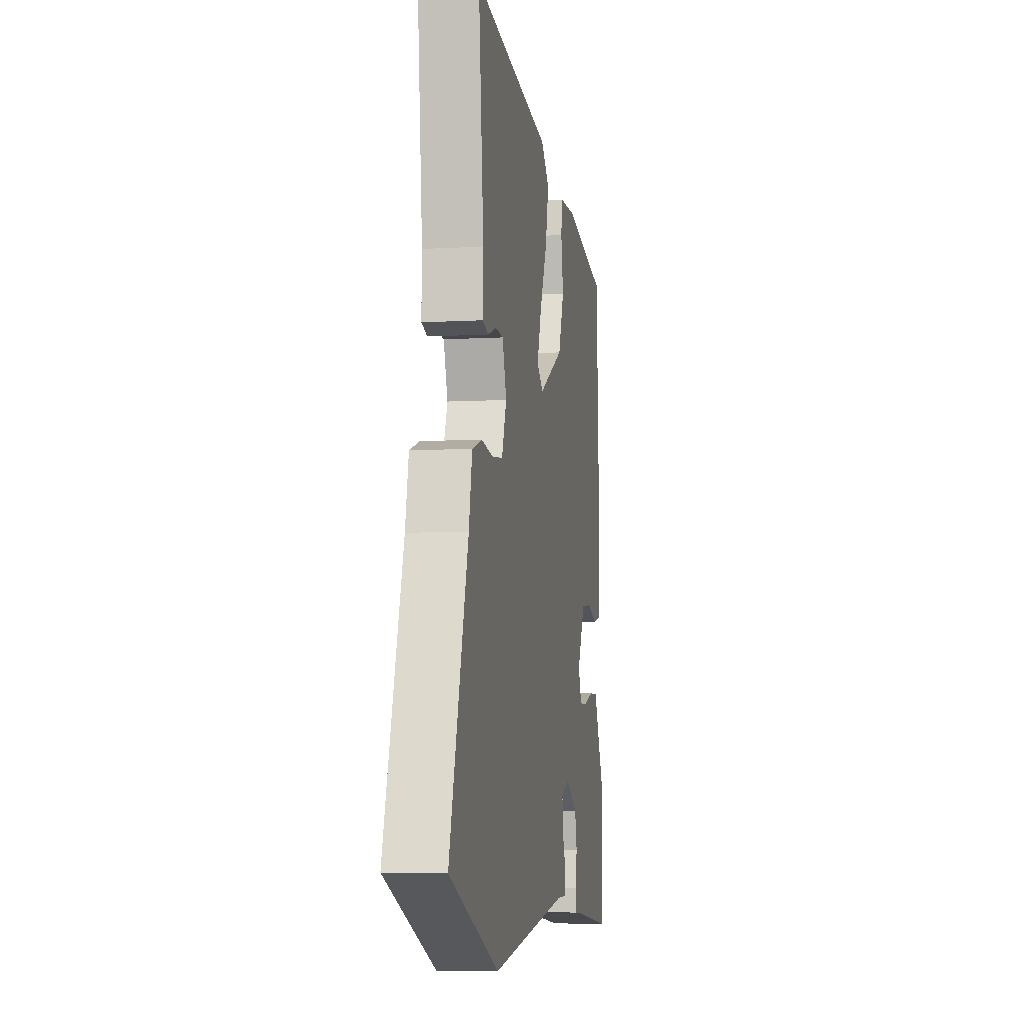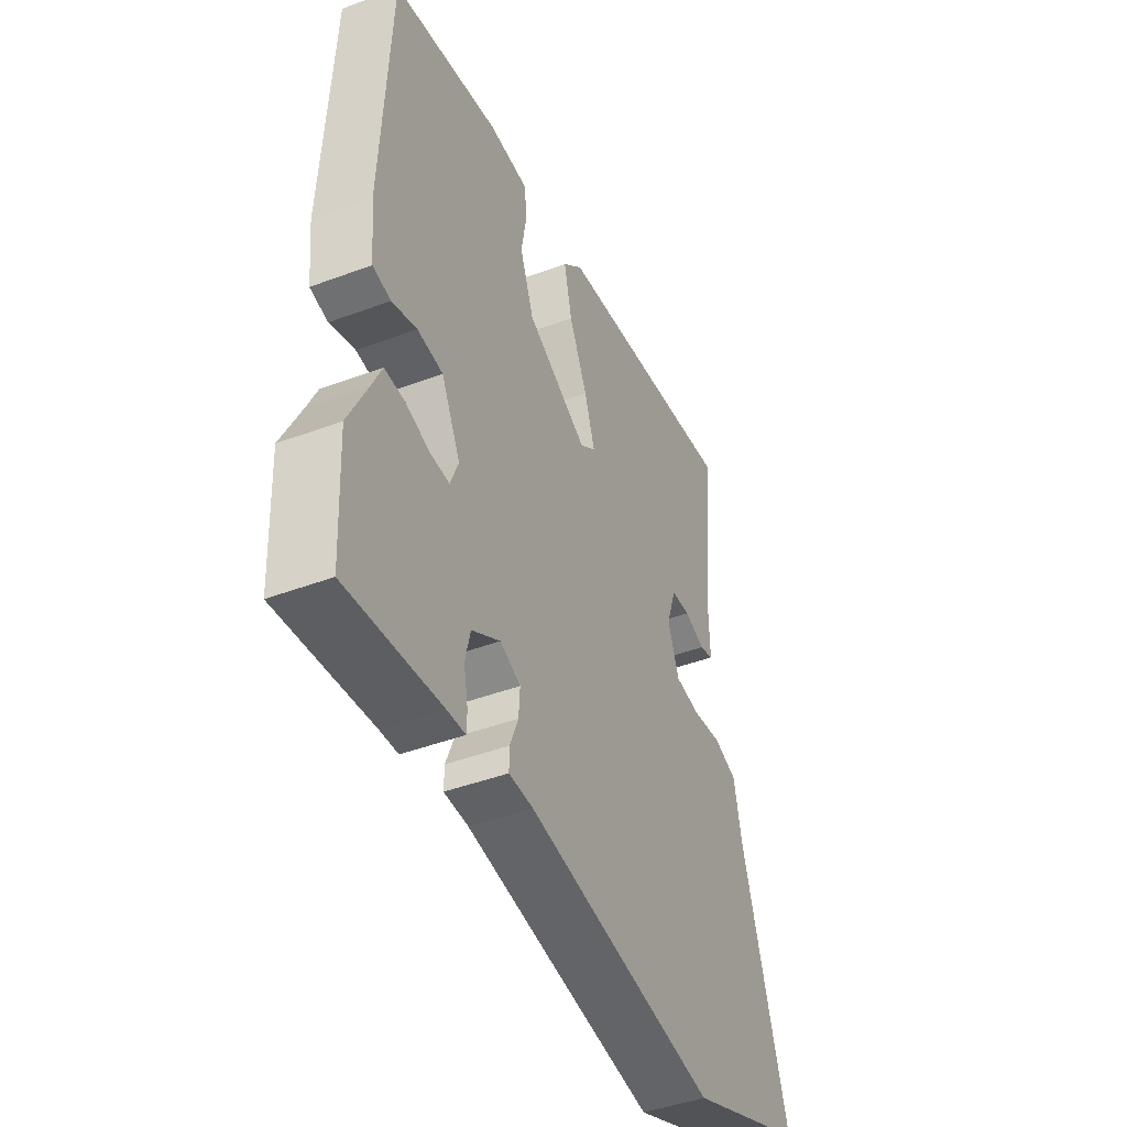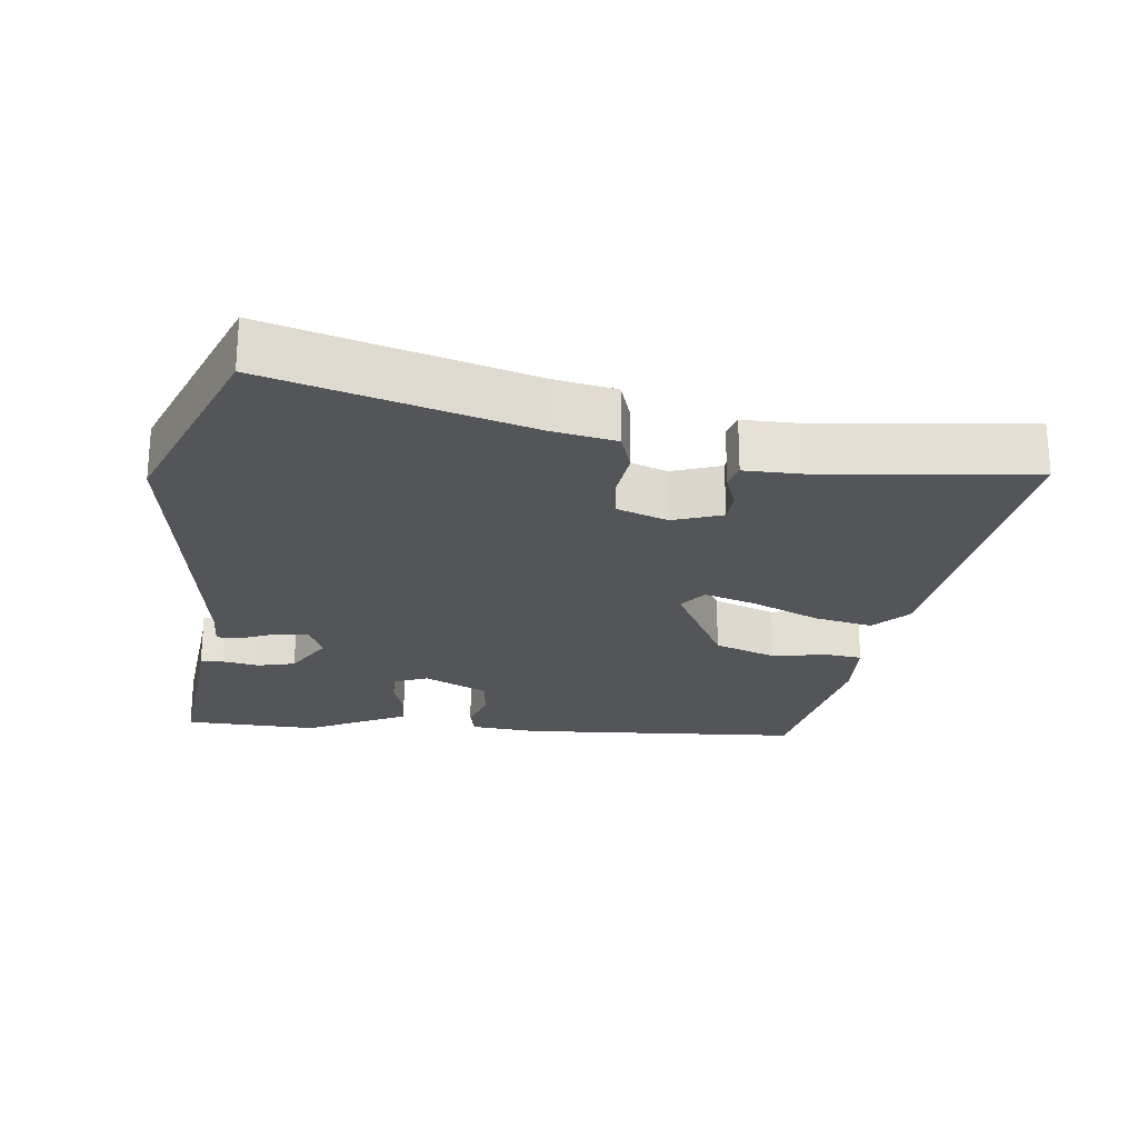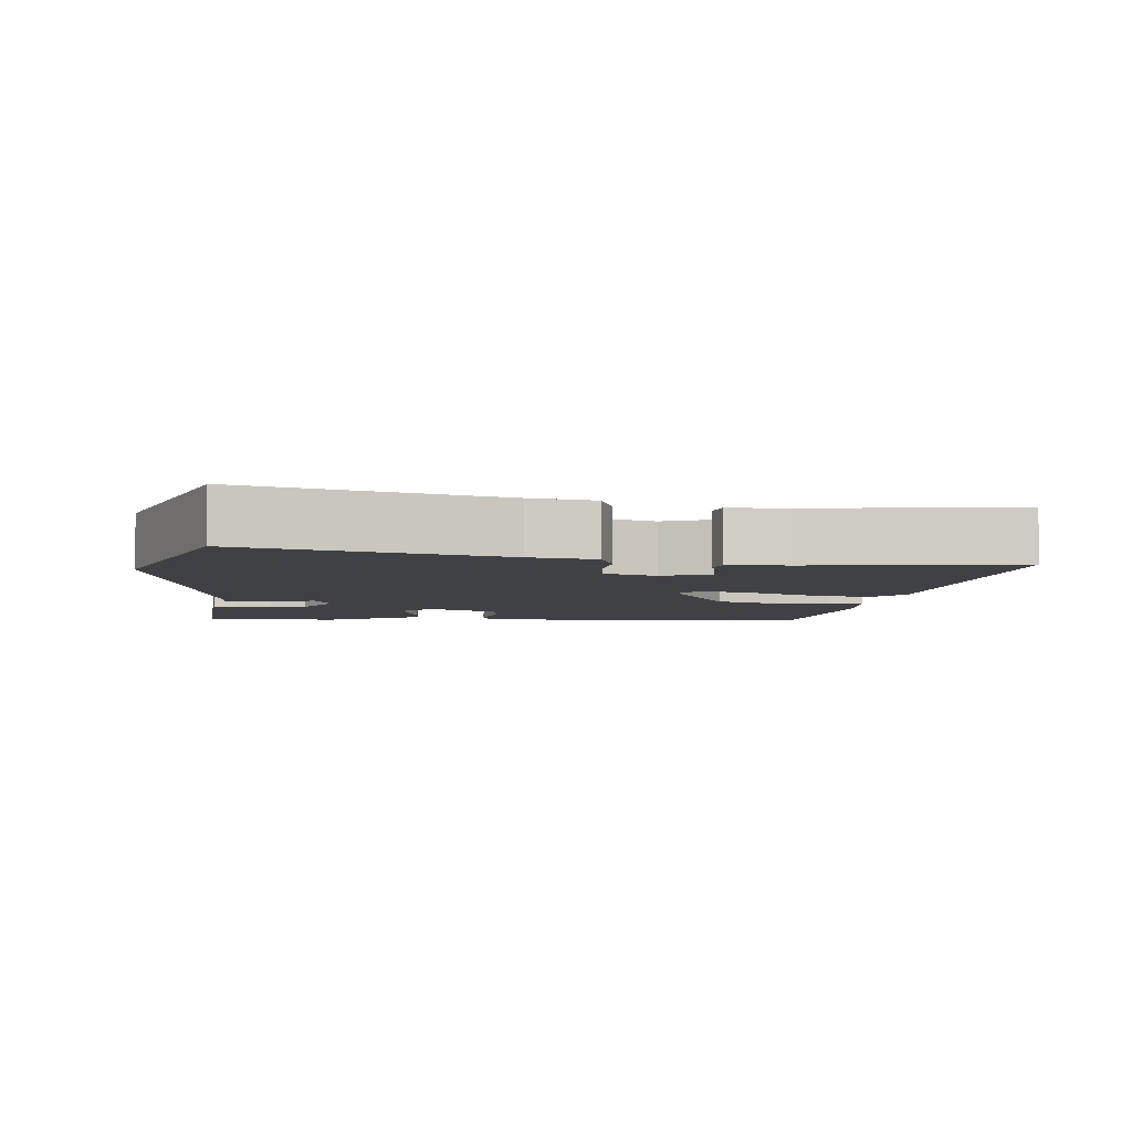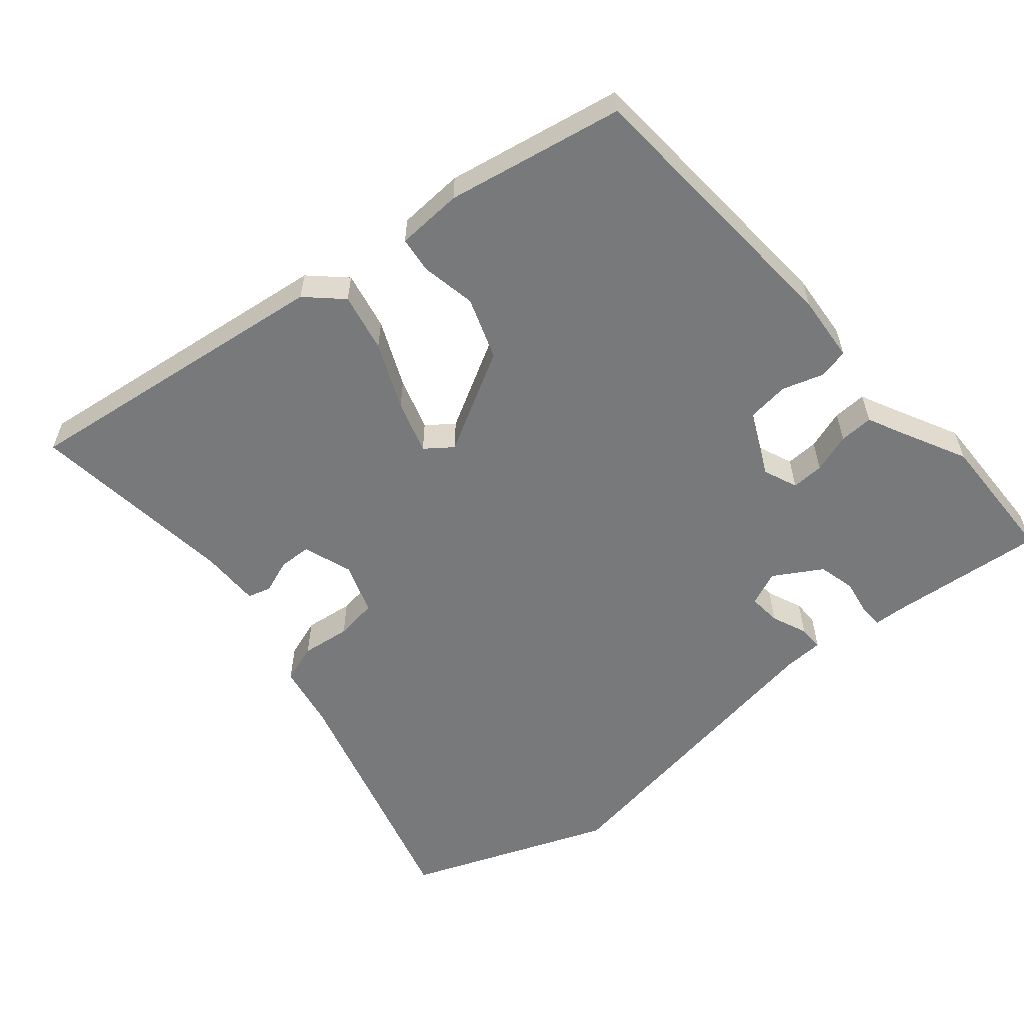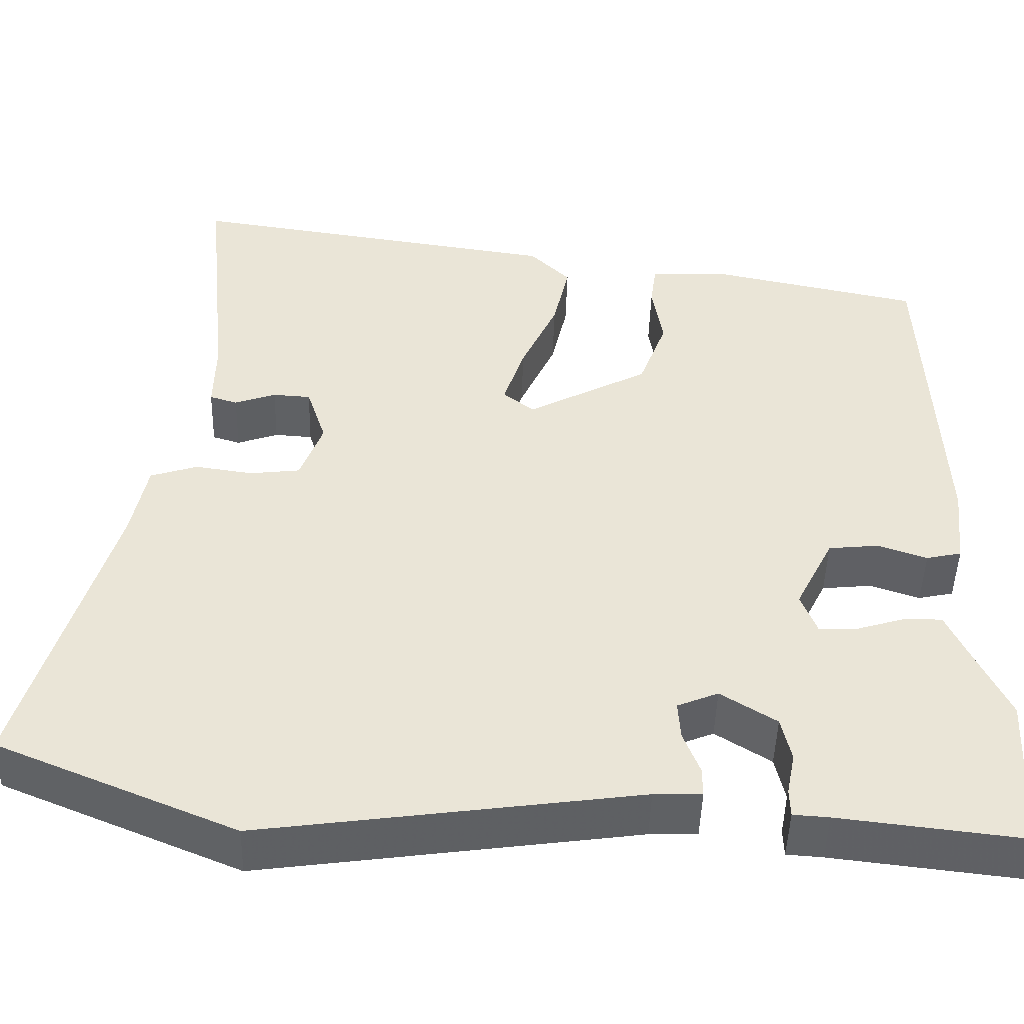
<metadata>
{"format":"obj","ext":"obj","renderer":"f3d","projection":"perspective","resolution":1024,"background":"white","views":[{"elev":-6.5,"azim":-80.2,"up":"+Z"},{"elev":-44.4,"azim":113.6,"up":"+Z"},{"elev":-24.0,"azim":-95.7,"up":"+Y"},{"elev":-5.4,"azim":-93.1,"up":"+Y"},{"elev":-57.7,"azim":41.4,"up":"+Y"},{"elev":-46.6,"azim":-1.5,"up":"+Z"}]}
</metadata>
<code>
v -0.495 0.07 0.549
v -0.047 0.07 0.483
v 0.001 0.07 0.436
v -0.018 0.07 0.353
v -0.061 0.07 0.26
v -0.086 0.07 0.185
v -0.049 0.07 0.156
v 0.096 0.07 0.232
v 0.129 0.07 0.319
v 0.116 0.07 0.397
v 0.123 0.07 0.448
v 0.217 0.07 0.451
v 0.467 0.07 0.399
v 0.486 0.07 -0.003
v 0.476 0.07 -0.098
v 0.434 0.07 -0.107
v 0.375 0.07 -0.087
v 0.315 0.07 -0.093
v 0.27 0.07 -0.182
v 0.289 0.07 -0.231
v 0.335 0.07 -0.23
v 0.391 0.07 -0.213
v 0.439 0.07 -0.212
v 0.462 0.07 -0.262
v 0.507 0.07 -0.356
v 0.498 0.07 -0.546
v 0.276 0.07 -0.52
v 0.233 0.07 -0.517
v 0.232 0.07 -0.484
v 0.242 0.07 -0.433
v 0.23 0.07 -0.38
v 0.163 0.07 -0.338
v 0.114 0.07 -0.358
v 0.117 0.07 -0.404
v 0.137 0.07 -0.455
v 0.137 0.07 -0.49
v 0.08 0.07 -0.491
v -0.372 0.07 -0.553
v -0.657 0.07 -0.435
v -0.549 0.07 -0.077
v -0.53 0.07 0.015
v -0.474 0.07 0.033
v -0.405 0.07 0.023
v -0.345 0.07 0.03
v -0.318 0.07 0.102
v -0.341 0.07 0.172
v -0.386 0.07 0.175
v -0.435 0.07 0.158
v -0.468 0.07 0.168
v -0.466 0.07 0.252
v -0.495 0 0.549
v -0.047 0 0.483
v 0.001 0 0.436
v -0.018 0 0.353
v -0.061 0 0.26
v -0.086 0 0.185
v -0.049 0 0.156
v 0.096 0 0.232
v 0.129 0 0.319
v 0.116 0 0.397
v 0.123 0 0.448
v 0.217 0 0.451
v 0.467 0 0.399
v 0.486 0 -0.003
v 0.476 0 -0.098
v 0.434 0 -0.107
v 0.375 0 -0.087
v 0.315 0 -0.093
v 0.27 0 -0.182
v 0.289 0 -0.231
v 0.335 0 -0.23
v 0.391 0 -0.213
v 0.439 0 -0.212
v 0.462 0 -0.262
v 0.507 0 -0.356
v 0.498 0 -0.546
v 0.276 0 -0.52
v 0.233 0 -0.517
v 0.232 0 -0.484
v 0.242 0 -0.433
v 0.23 0 -0.38
v 0.163 0 -0.338
v 0.114 0 -0.358
v 0.117 0 -0.404
v 0.137 0 -0.455
v 0.137 0 -0.49
v 0.08 0 -0.491
v -0.372 0 -0.553
v -0.657 0 -0.435
v -0.549 0 -0.077
v -0.53 0 0.015
v -0.474 0 0.033
v -0.405 0 0.023
v -0.345 0 0.03
v -0.318 0 0.102
v -0.341 0 0.172
v -0.386 0 0.175
v -0.435 0 0.158
v -0.468 0 0.168
v -0.466 0 0.252
f 47 48 49 50
f 3 4 5
f 2 3 5
f 1 2 5
f 50 1 5
f 47 50 5
f 46 47 5
f 45 46 5 6
f 44 45 6 7
f 40 41 42 43
f 40 43 44
f 39 40 44
f 38 39 44
f 37 38 44
f 36 37 44
f 35 36 44
f 34 35 44
f 33 34 44 7
f 27 28 29 30
f 27 30 31
f 26 27 31
f 25 26 31
f 24 25 31
f 24 31 32
f 23 24 32
f 22 23 32
f 21 22 32
f 15 16 17
f 14 15 17
f 13 14 17
f 12 13 17
f 11 12 17
f 10 11 17
f 9 10 17
f 8 9 17 18
f 7 8 18 19
f 20 21 32 33
f 7 19 20 33
f 100 99 98 97
f 55 54 53
f 55 53 52
f 55 52 51
f 55 51 100
f 55 100 97
f 55 97 96
f 56 55 96 95
f 57 56 95 94
f 93 92 91 90
f 94 93 90
f 94 90 89
f 94 89 88
f 94 88 87
f 94 87 86
f 94 86 85
f 94 85 84
f 57 94 84 83
f 80 79 78 77
f 81 80 77
f 81 77 76
f 81 76 75
f 81 75 74
f 82 81 74
f 82 74 73
f 82 73 72
f 82 72 71
f 67 66 65
f 67 65 64
f 67 64 63
f 67 63 62
f 67 62 61
f 67 61 60
f 67 60 59
f 68 67 59 58
f 69 68 58 57
f 83 82 71 70
f 83 70 69 57
f 1 51 52 2
f 2 52 53 3
f 3 53 54 4
f 4 54 55 5
f 5 55 56 6
f 6 56 57 7
f 7 57 58 8
f 8 58 59 9
f 9 59 60 10
f 10 60 61 11
f 11 61 62 12
f 12 62 63 13
f 13 63 64 14
f 14 64 65 15
f 15 65 66 16
f 16 66 67 17
f 17 67 68 18
f 18 68 69 19
f 19 69 70 20
f 20 70 71 21
f 21 71 72 22
f 22 72 73 23
f 23 73 74 24
f 24 74 75 25
f 25 75 76 26
f 26 76 77 27
f 27 77 78 28
f 28 78 79 29
f 29 79 80 30
f 30 80 81 31
f 31 81 82 32
f 32 82 83 33
f 33 83 84 34
f 34 84 85 35
f 35 85 86 36
f 36 86 87 37
f 37 87 88 38
f 38 88 89 39
f 39 89 90 40
f 40 90 91 41
f 41 91 92 42
f 42 92 93 43
f 43 93 94 44
f 44 94 95 45
f 45 95 96 46
f 46 96 97 47
f 47 97 98 48
f 48 98 99 49
f 49 99 100 50
f 50 100 51 1

</code>
